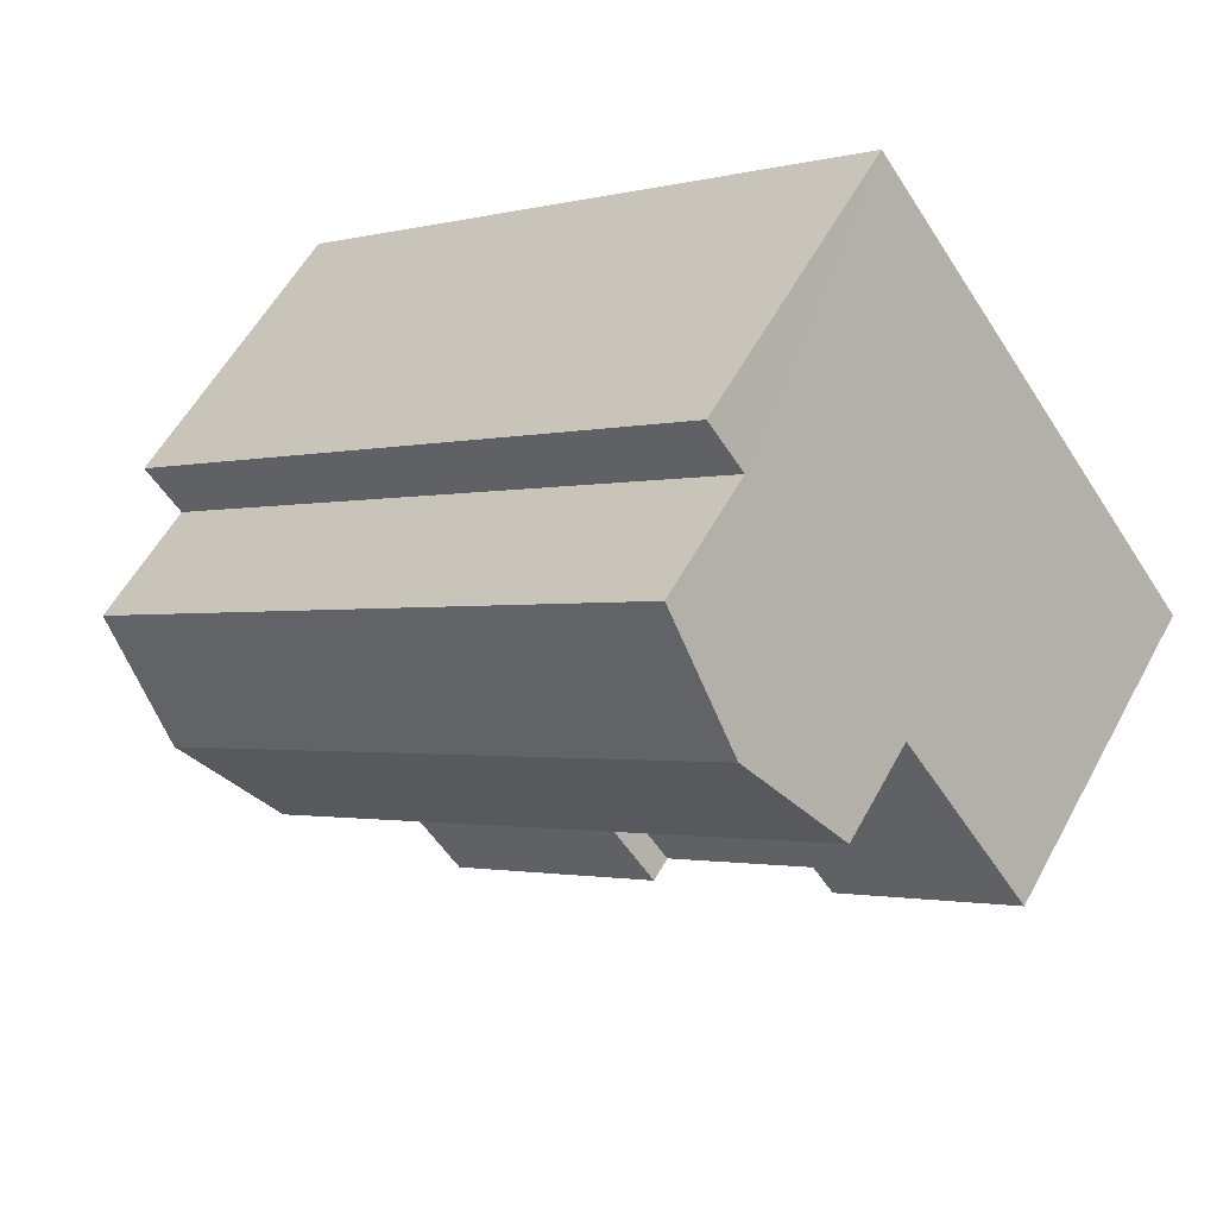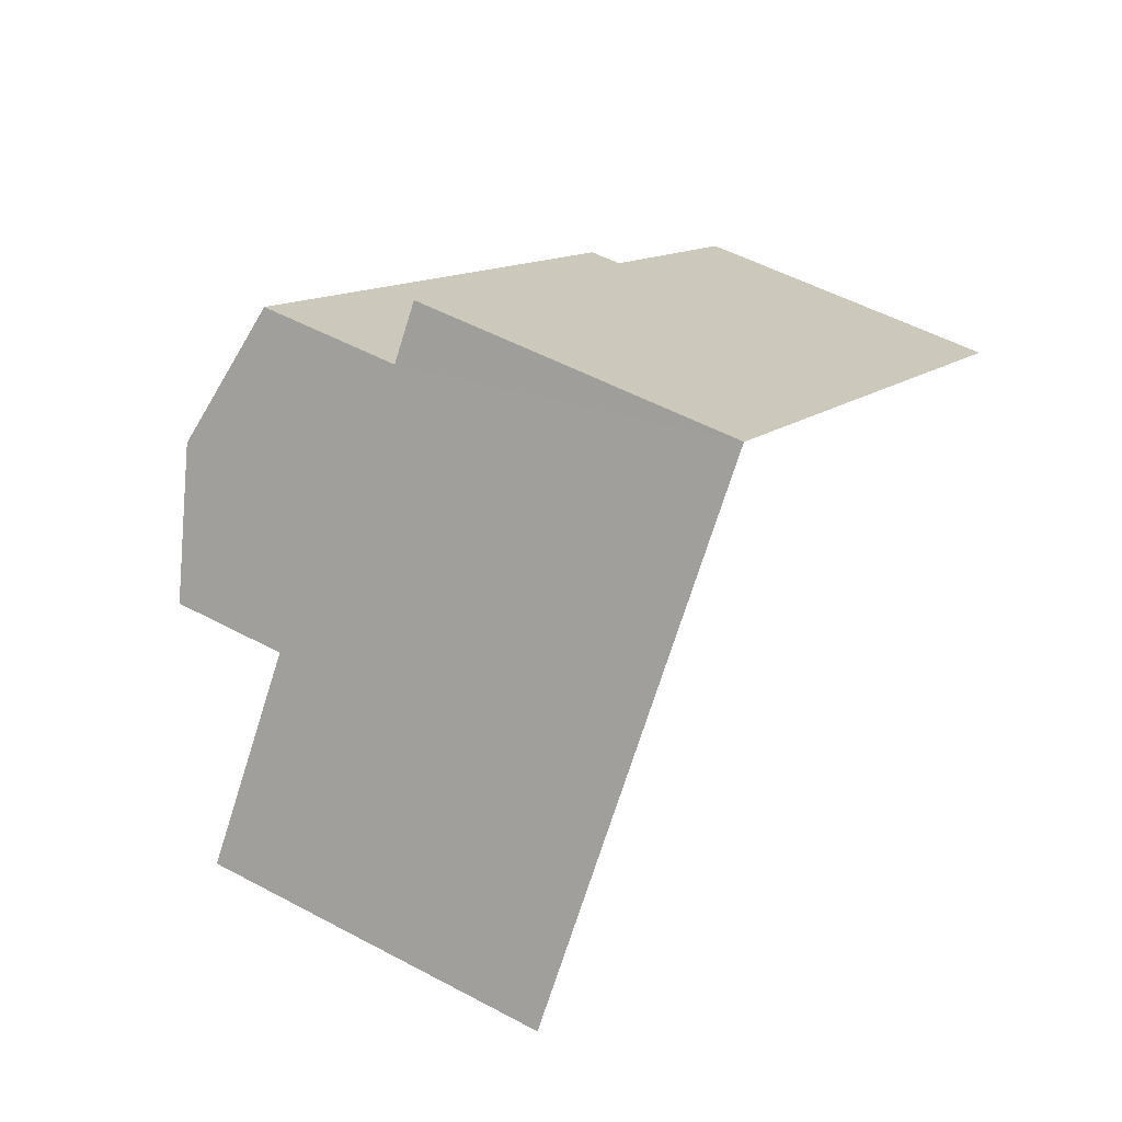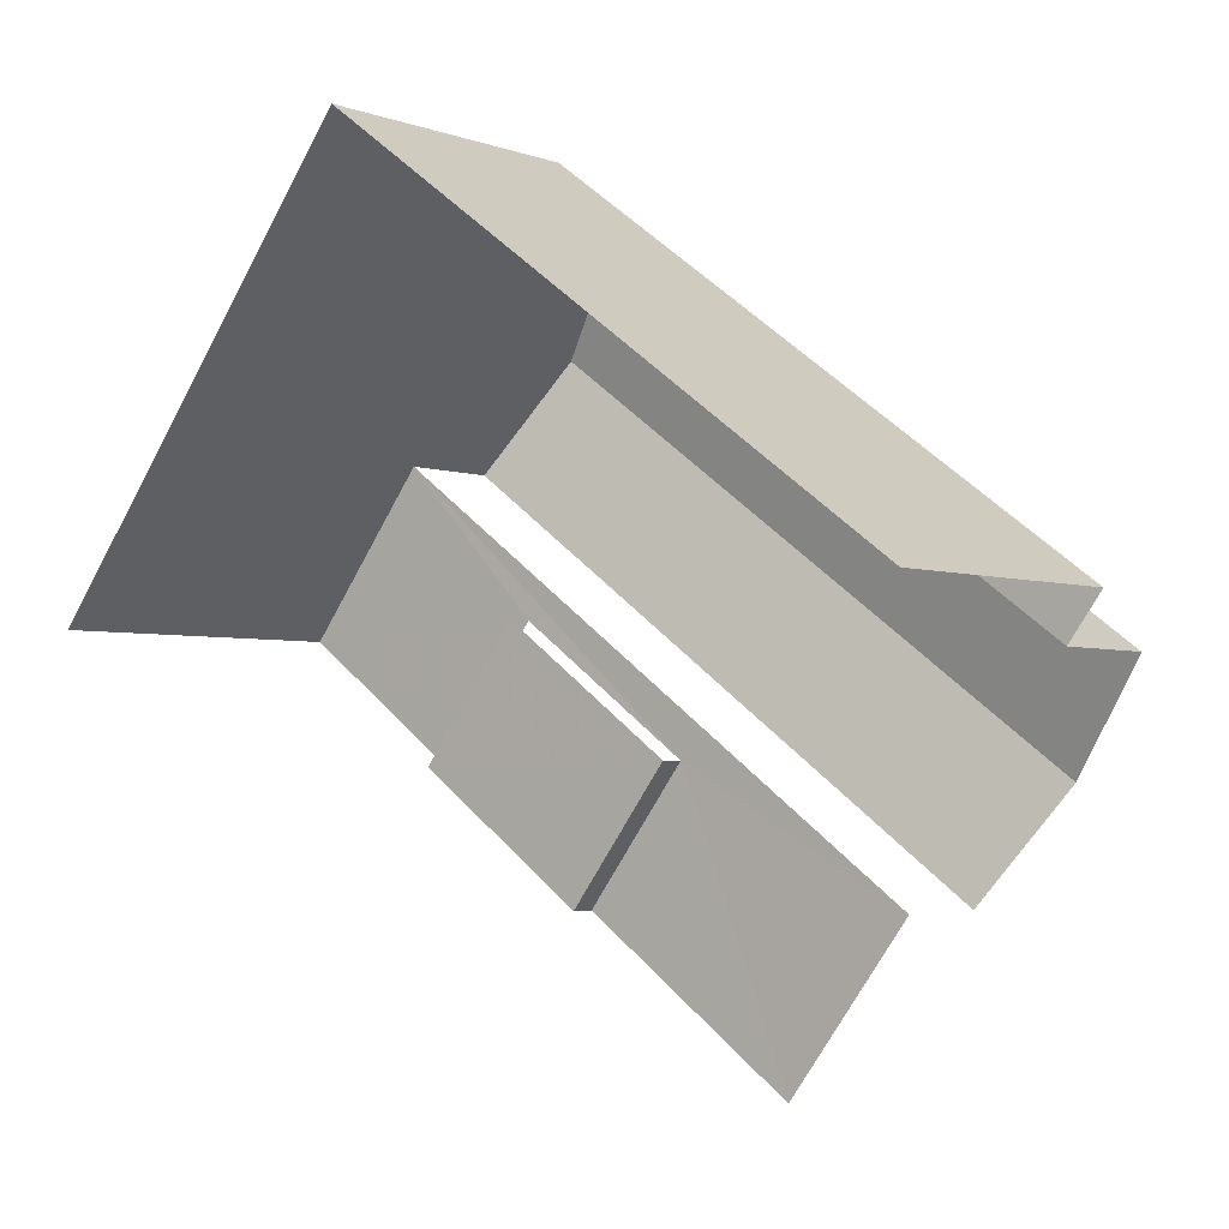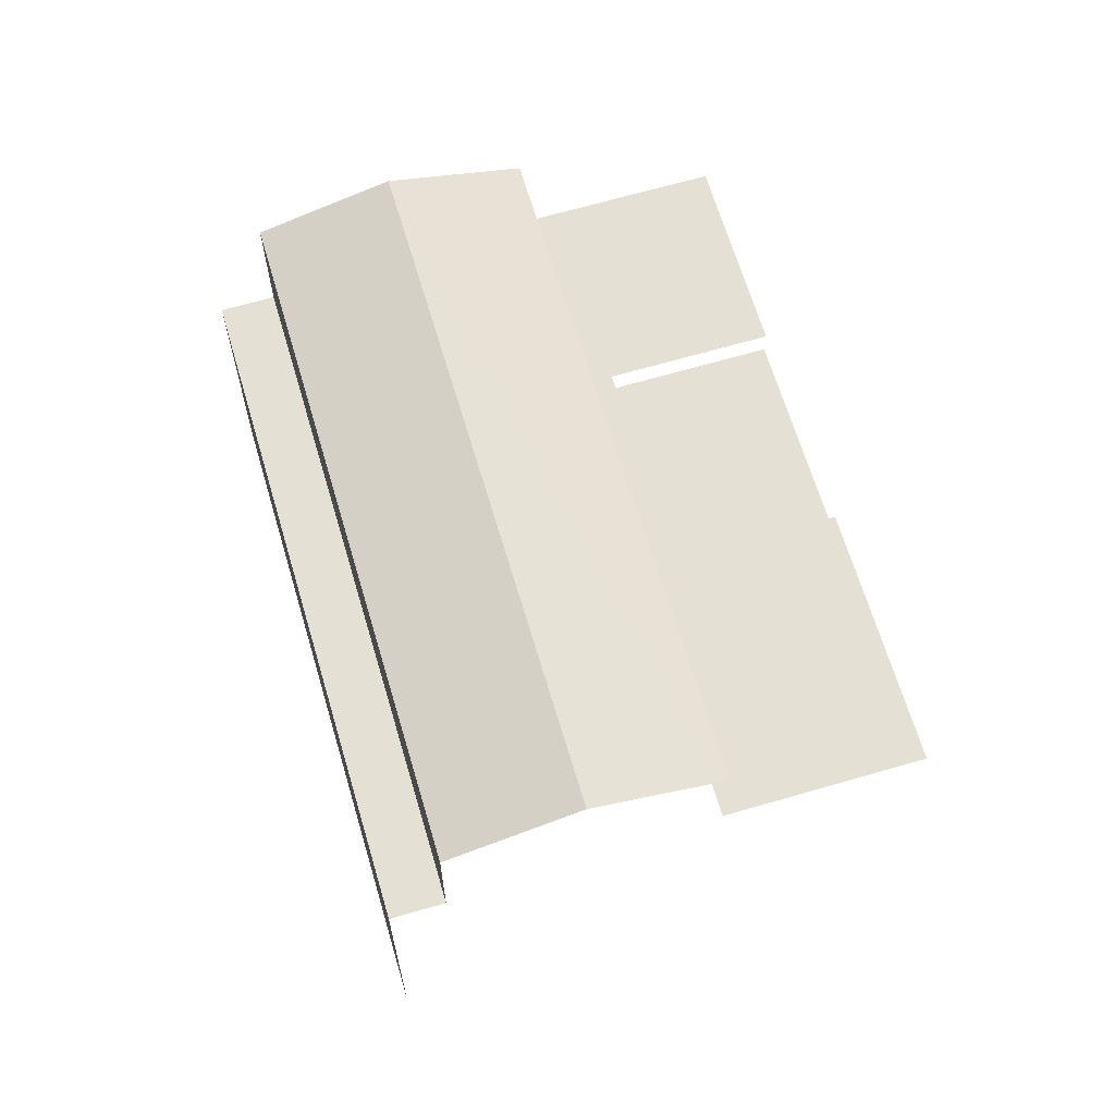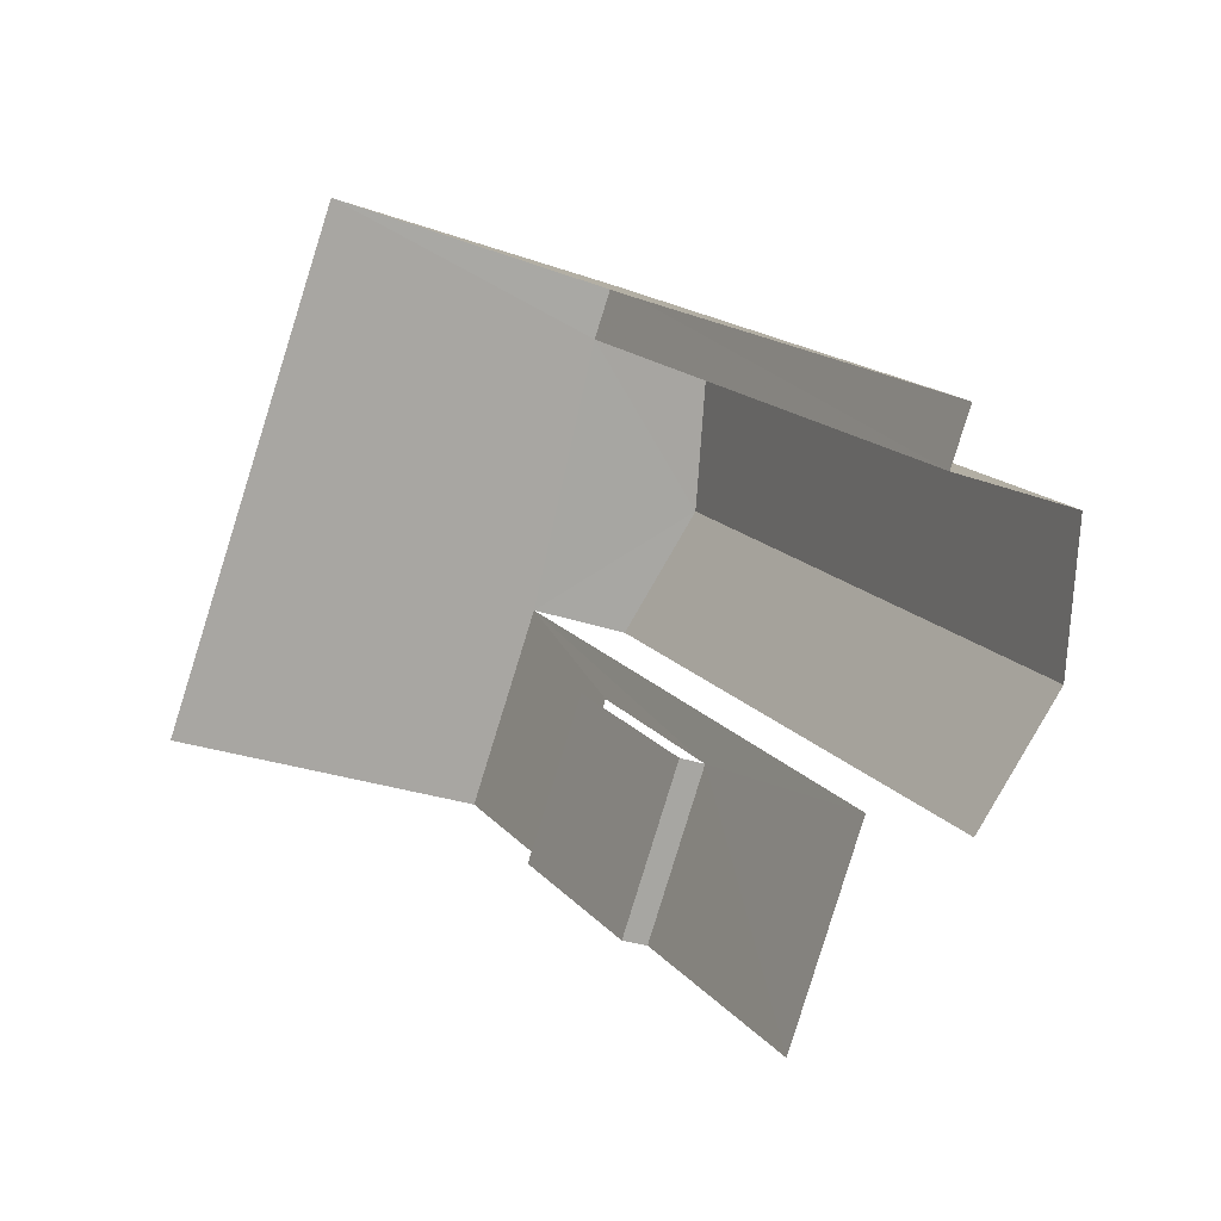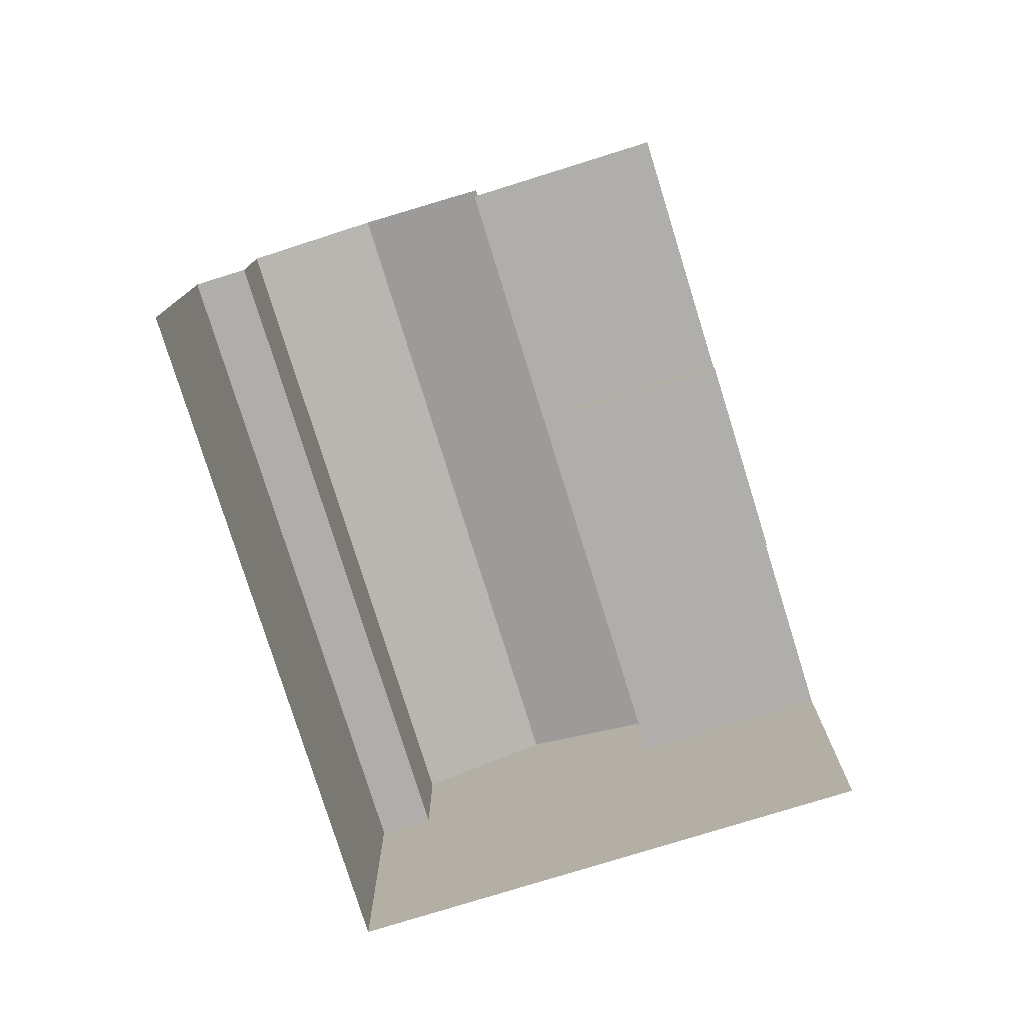
<metadata>
{"format":"obj","ext":"obj","renderer":"f3d","projection":"perspective","resolution":1024,"background":"white","views":[{"elev":56.2,"azim":28.1,"up":"+Y"},{"elev":51.4,"azim":120.3,"up":"+Y"},{"elev":-3.0,"azim":-142.3,"up":"+Y"},{"elev":65.5,"azim":-69.9,"up":"+Z"},{"elev":-26.0,"azim":-119.8,"up":"+Y"},{"elev":-77.8,"azim":-36.2,"up":"+Z"}]}
</metadata>
<code>
v -2.258e+05 -1.282e+05 11.14
v -2.258e+05 -1.282e+05 11.14
v -2.258e+05 -1.282e+05 11.14
v -2.258e+05 -1.282e+05 11.14
v -2.258e+05 -1.282e+05 18
v -2.258e+05 -1.282e+05 18
v -2.258e+05 -1.282e+05 18
v -2.258e+05 -1.282e+05 18
v -2.258e+05 -1.282e+05 21
v -2.258e+05 -1.282e+05 21
v -2.258e+05 -1.282e+05 21.8
v -2.258e+05 -1.282e+05 21.8
v -2.258e+05 -1.282e+05 21
v -2.258e+05 -1.282e+05 21
v -2.258e+05 -1.282e+05 18.61
v -2.258e+05 -1.282e+05 18.61
v -2.258e+05 -1.282e+05 18.61
v -2.258e+05 -1.282e+05 18.61
v -2.258e+05 -1.282e+05 18.61
v -2.258e+05 -1.282e+05 18.61
v -2.258e+05 -1.282e+05 18.61
v -2.258e+05 -1.282e+05 18.61
v -2.258e+05 -1.282e+05 18.05
v -2.258e+05 -1.282e+05 18.05
v -2.258e+05 -1.282e+05 18.05
v -2.258e+05 -1.282e+05 18.05
f 1 2 3
f 4 1 3
f 8 22 21
f 8 5 22
f 18 14 13
f 18 20 14
f 8 21 16
f 6 8 16
f 1 7 17
f 17 7 15
f 5 4 19
f 4 7 1
f 5 19 22
f 4 5 7
f 2 1 18
f 2 23 25
f 1 17 18
f 10 23 11
f 11 18 13
f 2 18 23
f 23 18 11
f 5 6 7
f 5 8 6
f 9 10 11
f 12 9 11
f 13 14 12
f 11 13 12
f 15 16 17
f 17 16 18
f 19 20 21
f 22 19 21
f 16 20 18
f 21 20 16
f 23 24 25
f 23 26 24
f 24 3 2
f 25 24 2
f 19 4 20
f 12 14 20
f 9 12 26
f 20 4 3
f 26 3 24
f 12 20 26
f 26 20 3
f 23 10 9
f 26 23 9
f 7 16 15
f 7 6 16

</code>
